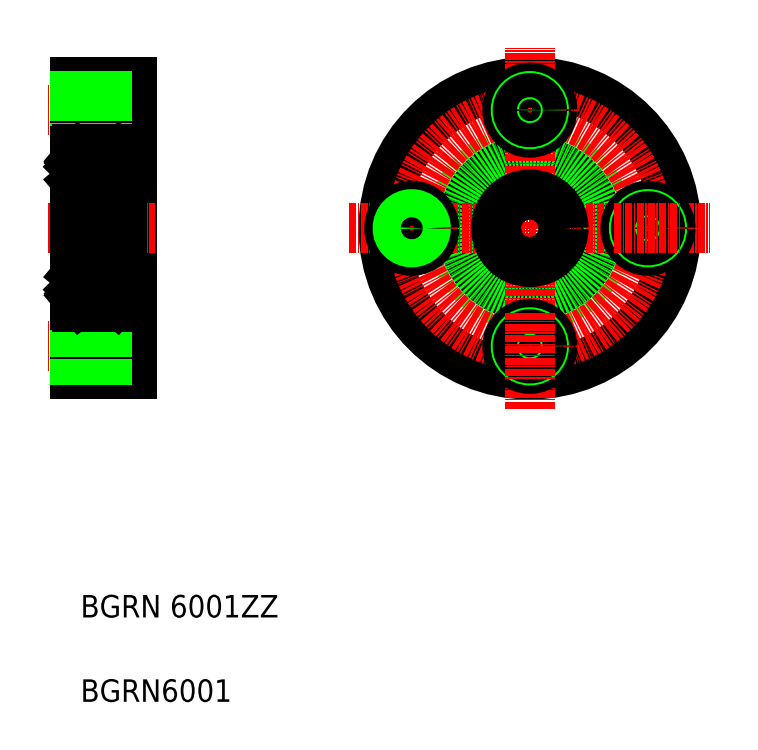
<metadata>
{"format":"dxf","ext":"dxf","renderer":"ezdxf+matplotlib","layout":"modelspace","background":"white","min_lineweight":24,"dpi":150}
</metadata>
<code>
0
SECTION
2
ENTITIES
0
LINE
8
0
10
200.4
20
191.3
30
0
11
200.4
21
139.3
31
0
0
LINE
8
0
10
190.4
20
139.3
30
0
11
190.4
21
191.3
31
0
0
TEXT
8
0
10
191.3
20
81.08
30
0
40
4
1
BGRN6001
0
TEXT
8
0
10
191.3
20
96.08
30
0
40
4
1
BGRN 6001ZZ
0
LINE
8
CENTER
10
203.7
20
144.3
30
0
11
185.6
21
144.3
31
0
0
LINE
8
CENTER
10
185.6
20
165.3
30
0
11
204.7
21
165.3
31
0
0
LINE
8
0
10
196
20
140.3
30
0
11
196
21
148.3
31
0
0
LINE
8
0
10
200.4
20
139.3
30
0
11
190.4
21
139.3
31
0
0
LINE
8
0
10
200.4
20
140.3
30
0
11
196
21
140.3
31
0
0
LINE
8
0
10
196
20
142.1
30
0
11
190.4
21
142.1
31
0
0
LINE
8
0
10
196
20
141.8
30
0
11
190.4
21
141.8
31
0
0
LINE
8
0
10
200.4
20
148.3
30
0
11
196
21
148.3
31
0
0
LINE
8
0
10
196
20
146.4
30
0
11
190.4
21
146.4
31
0
0
LINE
8
0
10
196
20
146.8
30
0
11
190.4
21
146.8
31
0
0
LINE
8
0
10
200.4
20
153.3
30
0
11
198.4
21
153.3
31
0
0
LINE
8
CENTER
10
203.7
20
186.3
30
0
11
185.6
21
186.3
31
0
0
LINE
8
0
10
200.4
20
191.3
30
0
11
190.4
21
191.3
31
0
0
LINE
8
0
10
200.4
20
190.3
30
0
11
196
21
190.3
31
0
0
LINE
8
0
10
200.4
20
182.3
30
0
11
196
21
182.3
31
0
0
LINE
8
0
10
196
20
190.3
30
0
11
196
21
182.3
31
0
0
LINE
8
0
10
196
20
184.1
30
0
11
190.4
21
184.1
31
0
0
LINE
8
0
10
196
20
183.8
30
0
11
190.4
21
183.8
31
0
0
LINE
8
0
10
196
20
188.4
30
0
11
190.4
21
188.4
31
0
0
LINE
8
0
10
196
20
188.8
30
0
11
190.4
21
188.8
31
0
0
LINE
8
0
10
195.4
20
191.3
30
0
11
195.4
21
191.3
31
0
0
LINE
8
0
10
197.9
20
191.3
30
0
11
197.9
21
191.3
31
0
0
LINE
8
0
10
200.4
20
177.3
30
0
11
198.4
21
177.3
31
0
0
CIRCLE
8
0
10
271.2
20
165.3
30
0
40
12
0
CIRCLE
8
0
10
271.2
20
165.3
30
0
40
26
0
CIRCLE
8
0
10
271.2
20
165.3
30
0
40
14
0
CIRCLE
8
CENTER
10
271.2
20
165.3
30
0
40
21
0
LINE
8
CENTER
10
271.2
20
133.2
30
0
11
271.2
21
197.4
31
0
0
LINE
8
CENTER
10
239.1
20
165.3
30
0
11
303.3
21
165.3
31
0
0
CIRCLE
8
0
10
271.2
20
144.3
30
0
40
4
0
CIRCLE
8
0
10
271.2
20
144.3
30
0
40
2.5
0
CIRCLE
8
0
10
271.2
20
144.3
30
0
40
2.15
0
LINE
8
CENTER
10
271.2
20
150.3
30
0
11
271.2
21
138.3
31
0
0
LINE
8
CENTER
10
256.2
20
165.3
30
0
11
244.2
21
165.3
31
0
0
CIRCLE
8
0
10
250.2
20
165.3
30
0
40
4
0
CIRCLE
8
0
10
250.2
20
165.3
30
0
40
2.15
0
CIRCLE
8
0
10
250.2
20
165.3
30
0
40
2.5
0
CIRCLE
8
0
10
271.2
20
165.3
30
0
40
6
0
CIRCLE
8
0
10
292.2
20
165.3
30
0
40
4
0
CIRCLE
8
0
10
292.2
20
165.3
30
0
40
2.5
0
CIRCLE
8
0
10
292.2
20
165.3
30
0
40
2.15
0
LINE
8
CENTER
10
286.2
20
165.3
30
0
11
298.2
21
165.3
31
0
0
CIRCLE
8
0
10
271.2
20
186.3
30
0
40
4
0
CIRCLE
8
0
10
271.2
20
186.3
30
0
40
2.5
0
CIRCLE
8
0
10
271.2
20
186.3
30
0
40
2.15
0
LINE
8
0
10
190.4
20
179
30
0
11
190.4
21
151.6
31
0
0
LINE
8
0
10
198.4
20
179
30
0
11
198.4
21
151.6
31
0
0
LINE
8
0
10
190.7
20
151.3
30
0
11
198.1
21
151.3
31
0
0
CIRCLE
8
0
10
194.4
20
155
30
0
40
2.381
0
LINE
8
0
10
190.9
20
154.4
30
0
11
190.9
21
156.7
31
0
0
LINE
8
0
10
191.1
20
154.4
30
0
11
191.1
21
156.7
31
0
0
LINE
8
0
10
191.8
20
152.7
30
0
11
191.8
21
153.4
31
0
0
ARC
8
0
10
191.2
20
153
30
0
40
0.2
50
129.9
51
220
0
LINE
8
0
10
191.6
20
152.7
30
0
11
191.6
21
153.6
31
0
0
LINE
8
0
10
191.2
20
153
30
0
11
191.4
21
152.7
31
0
0
ARC
8
0
10
191.5
20
152.7
30
0
40
0.1
50
220
51
357.2
0
ARC
8
0
10
191.5
20
152.7
30
0
40
0.3
50
220
51
355
0
ARC
8
0
10
190.5
20
152.7
30
0
40
0.1
50
90
51
180
0
LINE
8
0
10
191
20
152.8
30
0
11
191.3
21
152.5
31
0
0
LINE
8
0
10
190.5
20
152.8
30
0
11
191
21
152.8
31
0
0
LINE
8
0
10
191.8
20
153.7
30
0
11
191.1
21
154.4
31
0
0
LINE
8
0
10
191.6
20
153.6
30
0
11
190.9
21
154.4
31
0
0
LINE
8
0
10
191.2
20
153.2
30
0
11
191
21
153.1
31
0
0
LINE
8
0
10
191.2
20
153.2
30
0
11
191.3
21
153.1
31
0
0
LINE
8
0
10
191.3
20
153.1
30
0
11
191.2
21
153
31
0
0
LINE
8
0
10
191.9
20
153.5
30
0
11
192.6
21
153.5
31
0
0
ARC
8
0
10
191.9
20
153.4
30
0
40
0.1
50
90
51
175
0
LINE
8
0
10
191.8
20
153.2
30
0
11
191.8
21
153.7
31
0
0
LINE
8
0
10
191.6
20
157.4
30
0
11
191.9
21
156.7
31
0
0
ARC
8
0
10
191.1
20
156.7
30
0
40
0.2
50
90
51
180
0
LINE
8
0
10
191.1
20
156.9
30
0
11
191.5
21
156.9
31
0
0
LINE
8
0
10
191.5
20
156.7
30
0
11
191.1
21
156.7
31
0
0
LINE
8
0
10
191.5
20
156.9
30
0
11
191.5
21
156.7
31
0
0
LINE
8
0
10
192.1
20
156.5
30
0
11
192.6
21
156.5
31
0
0
LINE
8
0
10
192.3
20
156.5
30
0
11
192.3
21
156.5
31
0
0
LINE
8
0
10
192.2
20
156.5
30
0
11
192.2
21
156.5
31
0
0
ARC
8
0
10
192.1
20
156.7
30
0
40
0.2
50
200
51
270
0
ARC
8
0
10
191.4
20
157.3
30
0
40
0.2
50
20.01
51
90
0
ARC
8
0
10
190.6
20
157.3
30
0
40
0.2
50
180
51
270
0
LINE
8
0
10
190.6
20
157.1
30
0
11
190.9
21
157.1
31
0
0
ARC
8
0
10
191.4
20
157.3
30
0
40
0.2
50
90
51
140
0
LINE
8
0
10
190.9
20
157.1
30
0
11
191.2
21
157.5
31
0
0
LINE
8
0
10
191.4
20
157.5
30
0
11
191.4
21
157.5
31
0
0
LINE
8
0
10
197.8
20
154.4
30
0
11
197.8
21
156.7
31
0
0
LINE
8
0
10
198
20
154.4
30
0
11
198
21
156.7
31
0
0
LINE
8
0
10
197.7
20
153
30
0
11
197.5
21
152.7
31
0
0
LINE
8
0
10
197.3
20
152.7
30
0
11
197.3
21
153.6
31
0
0
ARC
8
0
10
197.7
20
153
30
0
40
0.2
50
320
51
50.09
0
LINE
8
0
10
197.1
20
152.7
30
0
11
197
21
153.4
31
0
0
ARC
8
0
10
197.4
20
152.7
30
0
40
0.3
50
185
51
320
0
ARC
8
0
10
197.4
20
152.7
30
0
40
0.1
50
182.8
51
320
0
LINE
8
0
10
198.3
20
152.8
30
0
11
197.9
21
152.8
31
0
0
LINE
8
0
10
197.9
20
152.8
30
0
11
197.6
21
152.5
31
0
0
ARC
8
0
10
198.3
20
152.7
30
0
40
0.1
50
0
51
90
0
LINE
8
0
10
197.3
20
153.6
30
0
11
198
21
154.4
31
0
0
LINE
8
0
10
197.1
20
153.7
30
0
11
197.8
21
154.4
31
0
0
LINE
8
0
10
196.9
20
153.5
30
0
11
196.3
21
153.5
31
0
0
LINE
8
0
10
197.1
20
153.2
30
0
11
197.1
21
153.7
31
0
0
ARC
8
0
10
196.9
20
153.4
30
0
40
0.1
50
4.997
51
90
0
LINE
8
0
10
197.6
20
153.1
30
0
11
197.7
21
153
31
0
0
LINE
8
0
10
197.7
20
153.2
30
0
11
197.6
21
153.1
31
0
0
LINE
8
0
10
197.7
20
153.2
30
0
11
197.9
21
153.1
31
0
0
LINE
8
0
10
197.3
20
157.4
30
0
11
197
21
156.7
31
0
0
ARC
8
0
10
196.8
20
156.7
30
0
40
0.2
50
270
51
340
0
LINE
8
0
10
196.8
20
156.5
30
0
11
196.3
21
156.5
31
0
0
LINE
8
0
10
197.4
20
156.9
30
0
11
197.4
21
156.7
31
0
0
LINE
8
0
10
197.4
20
156.7
30
0
11
197.8
21
156.7
31
0
0
LINE
8
0
10
197.8
20
156.9
30
0
11
197.4
21
156.9
31
0
0
ARC
8
0
10
197.8
20
156.7
30
0
40
0.2
50
0
51
90
0
ARC
8
0
10
197.4
20
157.3
30
0
40
0.2
50
90
51
160
0
LINE
8
0
10
197.5
20
157.5
30
0
11
197.4
21
157.5
31
0
0
LINE
8
0
10
197.9
20
157.1
30
0
11
197.7
21
157.5
31
0
0
ARC
8
0
10
197.5
20
157.3
30
0
40
0.2
50
40
51
90
0
LINE
8
0
10
198.2
20
157.1
30
0
11
197.9
21
157.1
31
0
0
ARC
8
0
10
198.2
20
157.3
30
0
40
0.2
50
270
51
0
0
LINE
8
0
10
190.7
20
159.3
30
0
11
198.1
21
159.3
31
0
0
CIRCLE
8
0
10
194.4
20
175.5
30
0
40
2.381
0
LINE
8
0
10
191.1
20
176.1
30
0
11
191.1
21
173.8
31
0
0
LINE
8
0
10
190.9
20
176.2
30
0
11
190.9
21
173.8
31
0
0
LINE
8
0
10
198
20
176.2
30
0
11
198
21
173.8
31
0
0
LINE
8
0
10
197.8
20
176.1
30
0
11
197.8
21
173.8
31
0
0
LINE
8
0
10
190.7
20
171.3
30
0
11
198.1
21
171.3
31
0
0
LINE
8
0
10
190.9
20
173.4
30
0
11
191.2
21
173.1
31
0
0
ARC
8
0
10
190.6
20
173.2
30
0
40
0.2
50
90
51
180
0
LINE
8
0
10
191.6
20
173.2
30
0
11
191.9
21
173.9
31
0
0
ARC
8
0
10
191.4
20
173.2
30
0
40
0.2
50
270
51
340
0
ARC
8
0
10
191.4
20
173.2
30
0
40
0.2
50
220
51
270
0
LINE
8
0
10
191.4
20
173
30
0
11
191.4
21
173
31
0
0
LINE
8
0
10
191.5
20
173.8
30
0
11
191.1
21
173.8
31
0
0
LINE
8
0
10
191.1
20
173.6
30
0
11
191.5
21
173.6
31
0
0
ARC
8
0
10
191.1
20
173.8
30
0
40
0.2
50
180
51
270
0
LINE
8
0
10
190.6
20
173.4
30
0
11
190.9
21
173.4
31
0
0
LINE
8
0
10
191.5
20
173.6
30
0
11
191.5
21
173.8
31
0
0
LINE
8
0
10
192.1
20
174
30
0
11
192.6
21
174
31
0
0
ARC
8
0
10
192.1
20
173.8
30
0
40
0.2
50
90
51
160
0
ARC
8
0
10
198.2
20
173.2
30
0
40
0.2
50
0
51
90
0
LINE
8
0
10
197.3
20
173.2
30
0
11
197
21
173.9
31
0
0
LINE
8
0
10
197.9
20
173.4
30
0
11
197.7
21
173.1
31
0
0
ARC
8
0
10
197.4
20
173.2
30
0
40
0.2
50
200
51
270
0
ARC
8
0
10
197.5
20
173.2
30
0
40
0.2
50
270
51
320
0
LINE
8
0
10
197.5
20
173
30
0
11
197.4
21
173
31
0
0
LINE
8
0
10
196.8
20
174
30
0
11
196.3
21
174
31
0
0
ARC
8
0
10
196.8
20
173.8
30
0
40
0.2
50
20.01
51
90
0
LINE
8
0
10
197.8
20
173.6
30
0
11
197.4
21
173.6
31
0
0
LINE
8
0
10
197.4
20
173.8
30
0
11
197.8
21
173.8
31
0
0
LINE
8
0
10
197.4
20
173.6
30
0
11
197.4
21
173.8
31
0
0
LINE
8
0
10
198.2
20
173.4
30
0
11
197.9
21
173.4
31
0
0
ARC
8
0
10
197.8
20
173.8
30
0
40
0.2
50
270
51
0
0
LINE
8
0
10
190.7
20
179.3
30
0
11
198.1
21
179.3
31
0
0
LINE
8
0
10
191.3
20
177.5
30
0
11
191.2
21
177.6
31
0
0
ARC
8
0
10
191.2
20
177.6
30
0
40
0.2
50
140
51
230.1
0
LINE
8
0
10
191.6
20
177.8
30
0
11
191.6
21
177
31
0
0
LINE
8
0
10
191.8
20
177.9
30
0
11
191.8
21
177.1
31
0
0
LINE
8
0
10
191.6
20
177
30
0
11
190.9
21
176.2
31
0
0
LINE
8
0
10
191.8
20
176.9
30
0
11
191.1
21
176.1
31
0
0
LINE
8
0
10
191.2
20
177.3
30
0
11
191.3
21
177.5
31
0
0
LINE
8
0
10
191.2
20
177.3
30
0
11
191
21
177.5
31
0
0
LINE
8
0
10
191.9
20
177
30
0
11
192.6
21
177
31
0
0
LINE
8
0
10
191.8
20
177.4
30
0
11
191.8
21
176.9
31
0
0
ARC
8
0
10
191.9
20
177.1
30
0
40
0.1
50
185
51
270
0
ARC
8
0
10
191.5
20
177.8
30
0
40
0.3
50
4.997
51
140
0
ARC
8
0
10
191.5
20
177.8
30
0
40
0.1
50
2.82
51
140
0
LINE
8
0
10
191.2
20
177.6
30
0
11
191.4
21
177.9
31
0
0
LINE
8
0
10
191
20
177.7
30
0
11
191.3
21
178
31
0
0
LINE
8
0
10
190.5
20
177.7
30
0
11
191
21
177.7
31
0
0
ARC
8
0
10
190.5
20
177.8
30
0
40
0.1
50
180
51
270
0
LINE
8
0
10
197.1
20
177.9
30
0
11
197
21
177.1
31
0
0
LINE
8
0
10
197.3
20
177.8
30
0
11
197.3
21
177
31
0
0
ARC
8
0
10
197.7
20
177.6
30
0
40
0.2
50
309.9
51
40
0
LINE
8
0
10
197.6
20
177.5
30
0
11
197.7
21
177.6
31
0
0
LINE
8
0
10
197.1
20
176.9
30
0
11
197.8
21
176.1
31
0
0
LINE
8
0
10
197.3
20
177
30
0
11
198
21
176.2
31
0
0
LINE
8
0
10
196.9
20
177
30
0
11
196.3
21
177
31
0
0
ARC
8
0
10
196.9
20
177.1
30
0
40
0.1
50
270
51
355
0
LINE
8
0
10
197.1
20
177.4
30
0
11
197.1
21
176.9
31
0
0
LINE
8
0
10
197.7
20
177.3
30
0
11
197.9
21
177.5
31
0
0
LINE
8
0
10
197.7
20
177.3
30
0
11
197.6
21
177.5
31
0
0
ARC
8
0
10
197.4
20
177.8
30
0
40
0.1
50
40
51
177.2
0
ARC
8
0
10
197.4
20
177.8
30
0
40
0.3
50
40
51
175
0
ARC
8
0
10
198.3
20
177.8
30
0
40
0.1
50
270
51
0
0
LINE
8
0
10
197.9
20
177.7
30
0
11
197.6
21
178
31
0
0
LINE
8
0
10
197.7
20
177.6
30
0
11
197.5
21
177.9
31
0
0
LINE
8
0
10
198.3
20
177.7
30
0
11
197.9
21
177.7
31
0
0
ARC
8
0
10
198.1
20
179
30
0
40
0.3
50
0
51
90
0
ARC
8
0
10
190.7
20
179
30
0
40
0.3
50
90
51
180
0
ARC
8
0
10
190.7
20
171.6
30
0
40
0.3
50
180
51
270
0
ARC
8
0
10
198.1
20
171.6
30
0
40
0.3
50
270
51
0
0
ARC
8
0
10
190.7
20
151.6
30
0
40
0.3
50
180
51
270
0
ARC
8
0
10
198.1
20
151.6
30
0
40
0.3
50
270
51
0
0
ARC
8
0
10
198.1
20
159
30
0
40
0.3
50
0
51
90
0
ARC
8
0
10
190.7
20
159
30
0
40
0.3
50
90
51
180
0
ENDSEC
0
EOF

</code>
